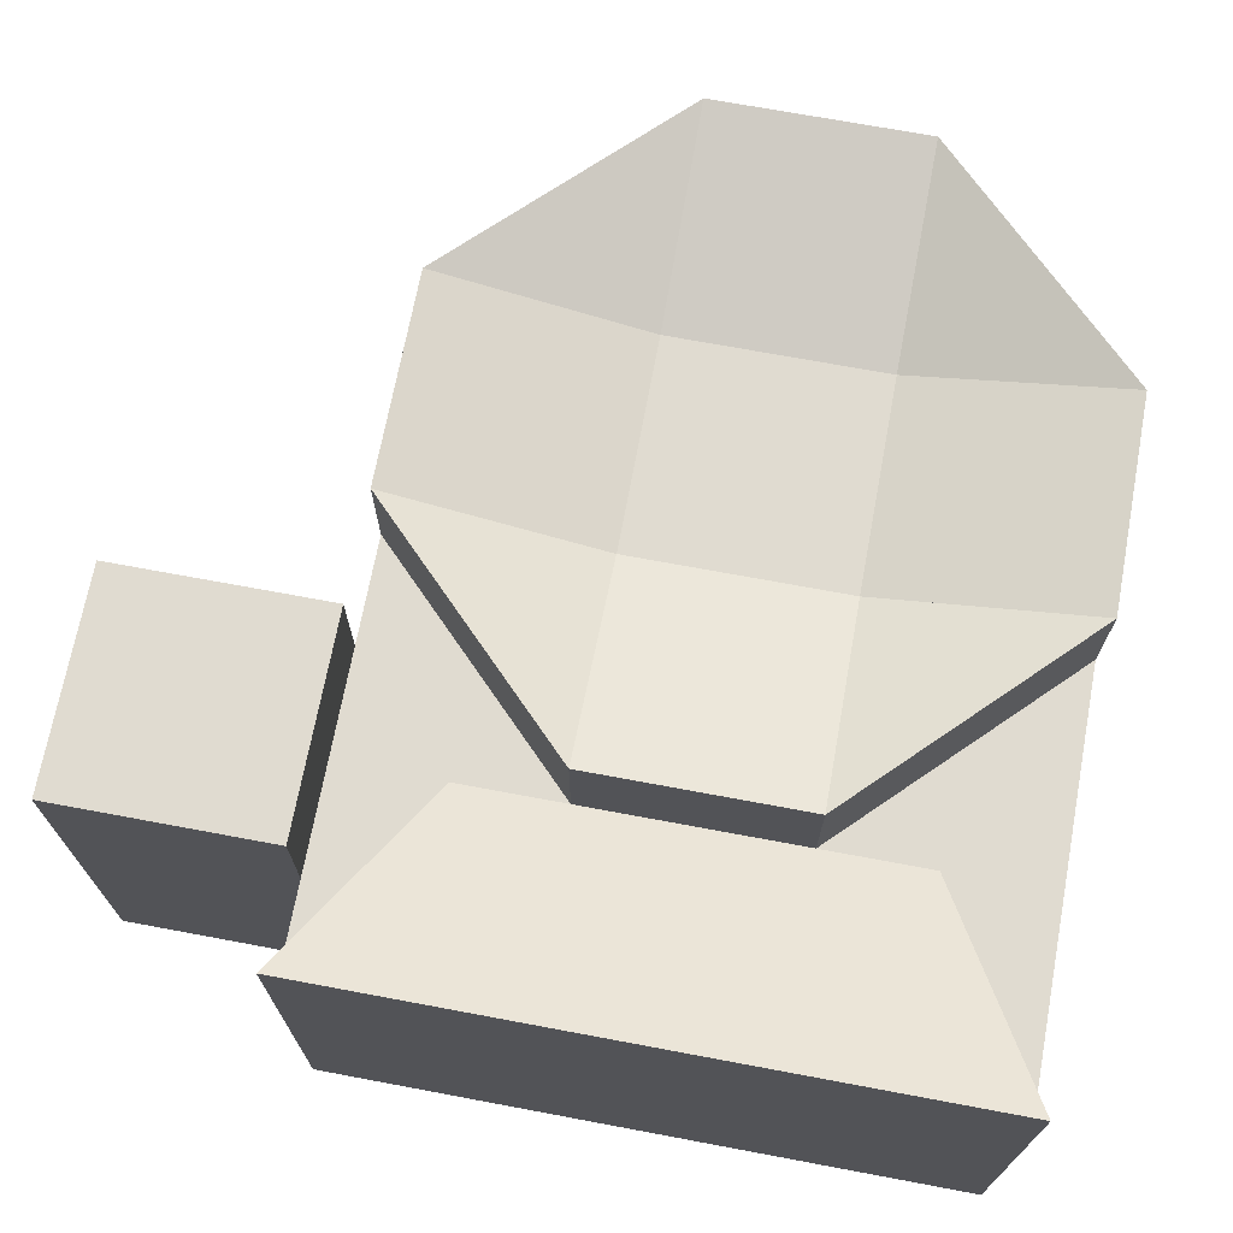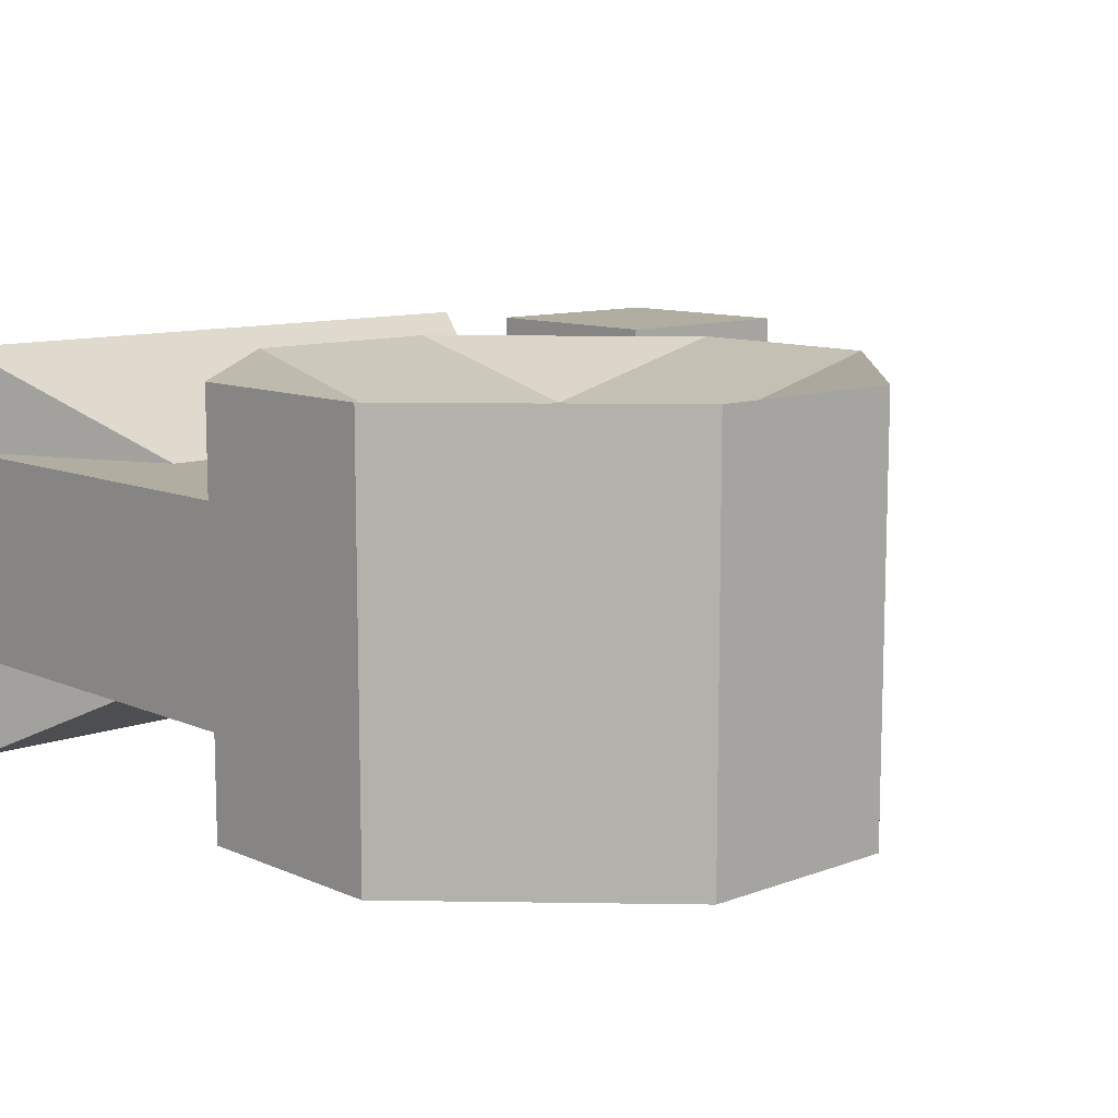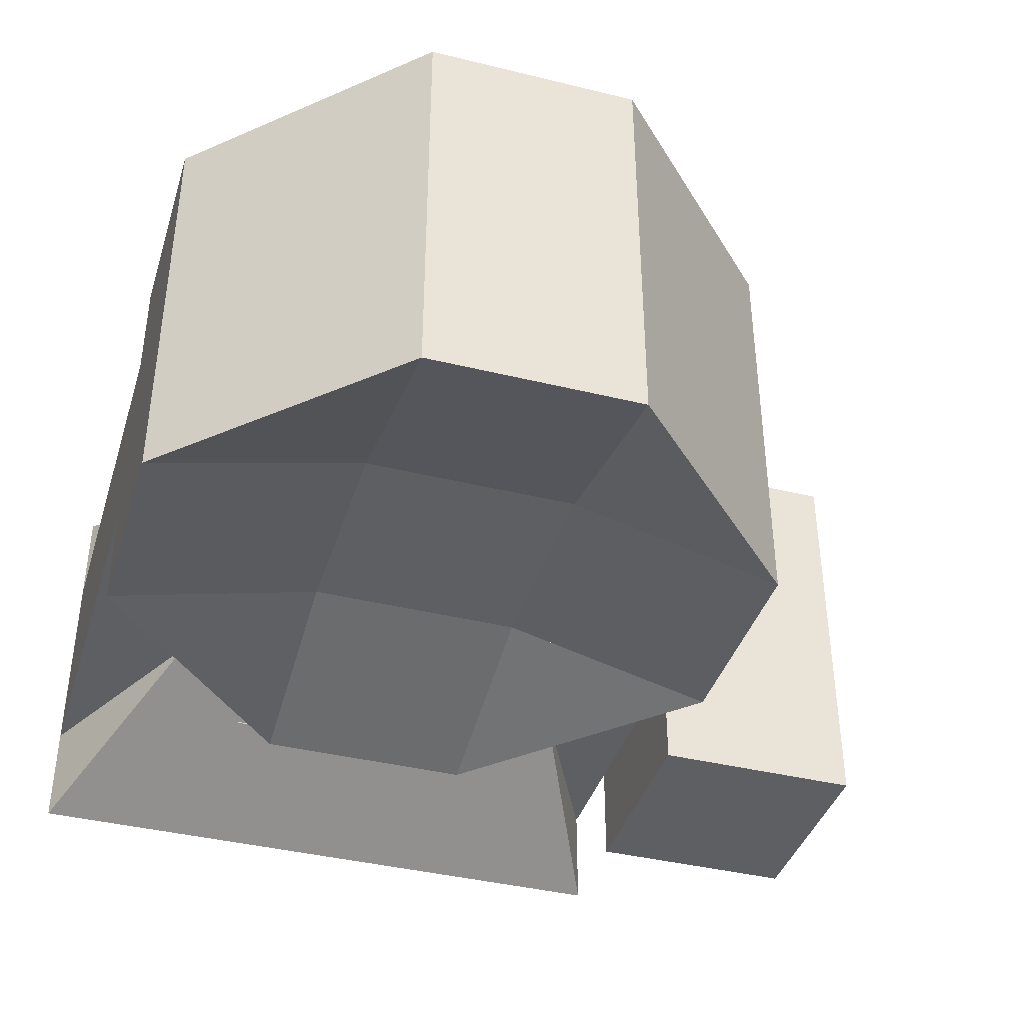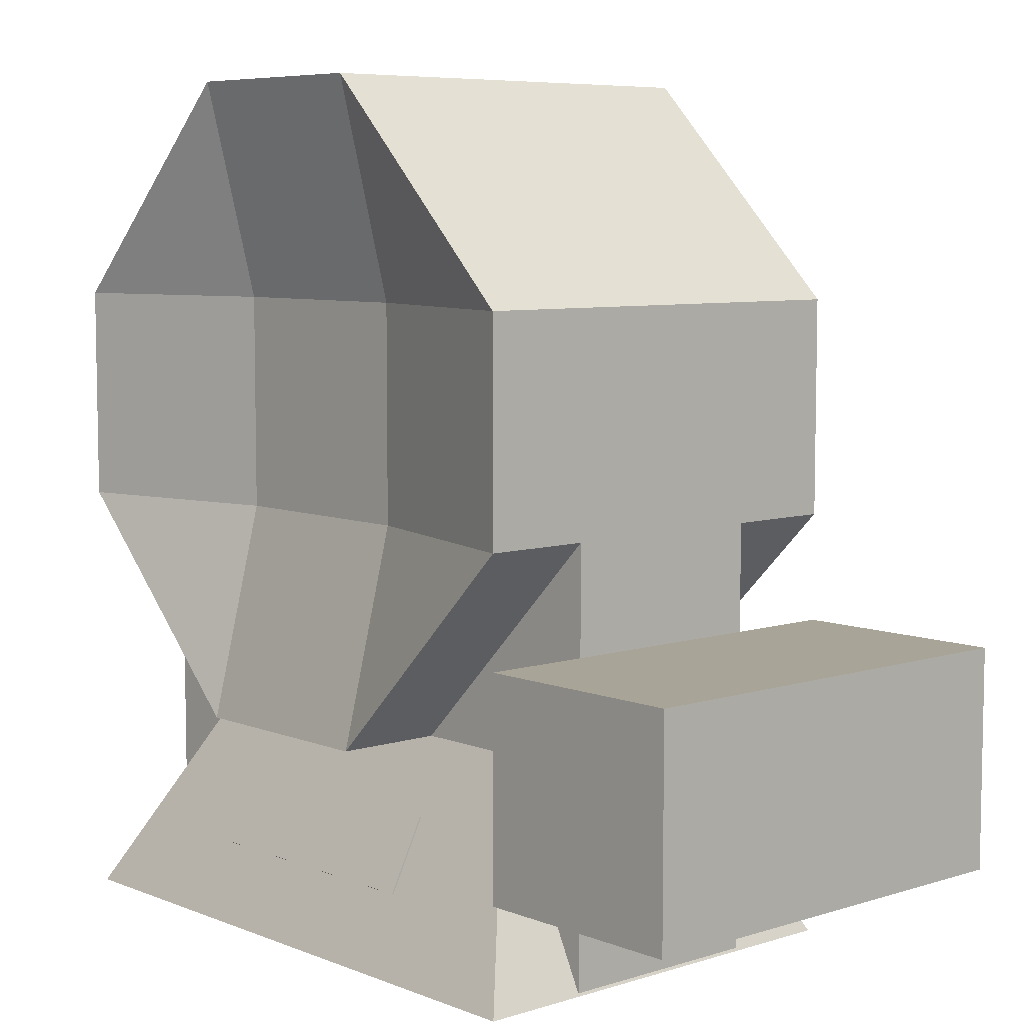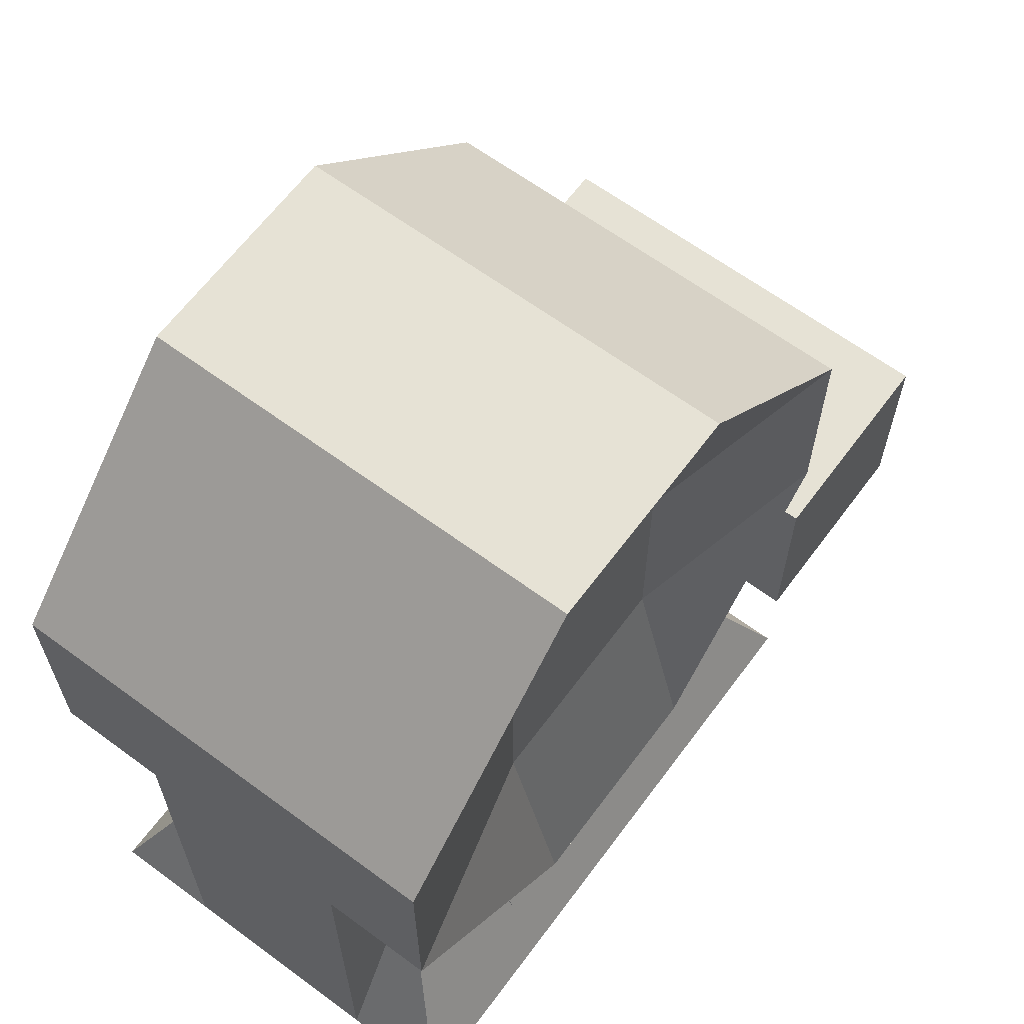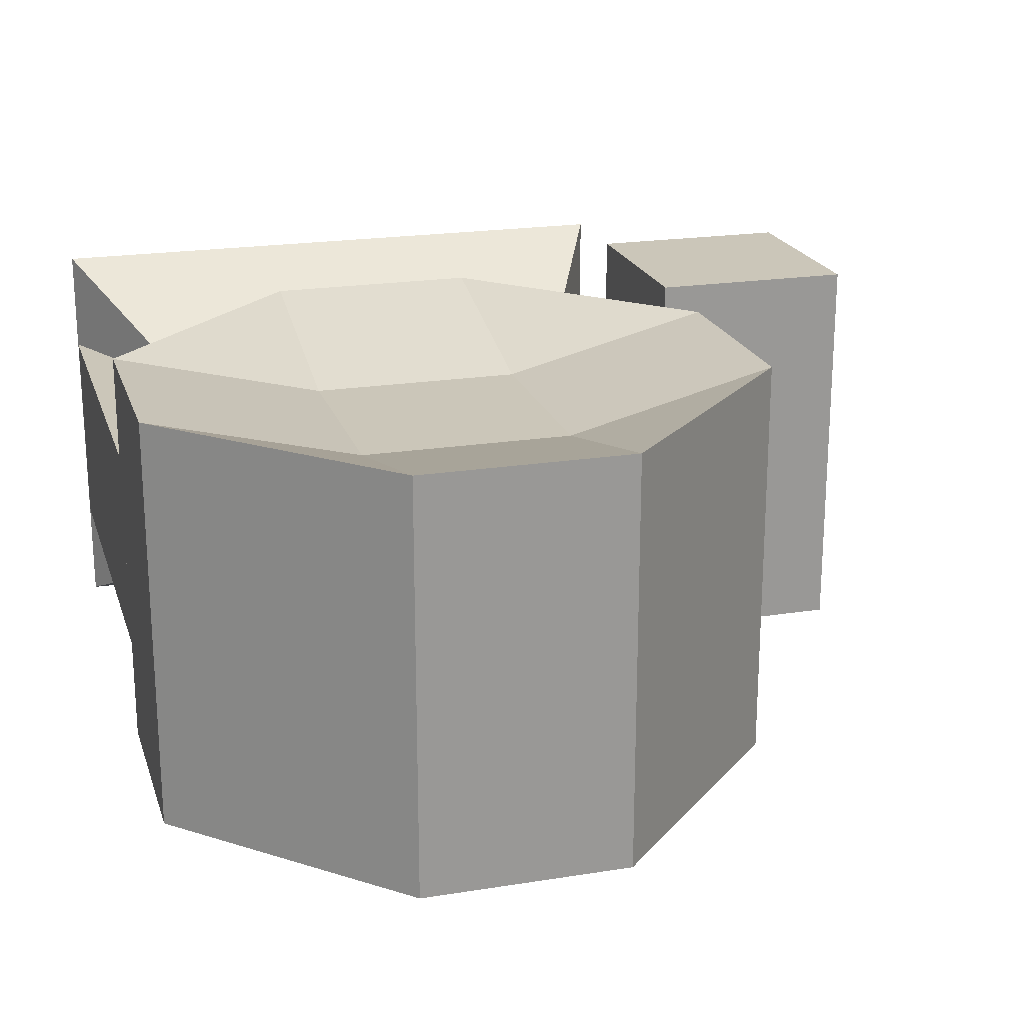
<metadata>
{"format":"obj","ext":"obj","renderer":"f3d","projection":"perspective","resolution":1024,"background":"white","views":[{"elev":70.2,"azim":10.6,"up":"+Z"},{"elev":10.5,"azim":137.2,"up":"+Z"},{"elev":-39.8,"azim":163.1,"up":"+Z"},{"elev":7.0,"azim":-131.8,"up":"+Y"},{"elev":64.0,"azim":126.6,"up":"+Y"},{"elev":20.9,"azim":164.0,"up":"+Z"}]}
</metadata>
<code>
o cuboid
v 0.0625 0.0625 0.03125
v 0.0625 0.0625 0.09375
v 0.09375 -0 0.125
v 0.09375 0 0
v -0.09375 -0 0.125
v -0.0625 0.0625 0.09375
v -0.0625 0.0625 0.03125
v -0.09375 0 0
v 0.09375 0.125 0.03125
v 0.09375 0.125 0.09375
v 0.09375 0.000977 0.09375
v 0.09375 0.000977 0.03125
v -0.09375 0.000977 0.09375
v -0.09375 0.125 0.09375
v -0.09375 0.125 0.03125
v -0.09375 0.000977 0.03125
v 0.03125 0.25 0
v 0.03125 0.25 0.125
v 0.09375 0.1875 0.125
v 0.09375 0.1875 0
v -0.09375 0.1875 0.125
v -0.03125 0.25 0.125
v -0.03125 0.25 0
v -0.09375 0.1875 0
v -0.03125 0.1875 0.01562
v 0.03125 0.1875 0.01562
v 0.03125 0.1875 0.1094
v -0.03125 0.1875 0.1094
v 0.09375 0.1875 0
v 0.09375 0.1875 0.125
v 0.09375 0.125 0.125
v 0.09375 0.125 0
v -0.09375 0.125 0.125
v -0.09375 0.1875 0.125
v -0.09375 0.1875 0
v -0.09375 0.125 0
v -0.03125 0.1875 0.1094
v -0.03125 0.1875 0.01562
v -0.03125 0.125 0.01562
v -0.03125 0.125 0.1094
v 0.03125 0.1875 0.1094
v 0.03125 0.125 0.1094
v 0.03125 0.125 0.01562
v 0.03125 0.1875 0.01562
v -0.09375 0.09375 0
v -0.09375 0.09375 0.125
v -0.09375 0.03125 0.125
v -0.09375 0.03125 0
v -0.1562 0.03125 0.125
v -0.1562 0.09375 0.125
v -0.1562 0.09375 0
v -0.1562 0.03125 0
v 0.09375 0.125 0.125
v 0.03125 0.0625 0.125
v 0.03125 0.0625 0
v 0.09375 0.125 0
v -0.03125 0.0625 0
v -0.03125 0.0625 0.125
v -0.09375 0.125 0.125
v -0.09375 0.125 0
v 0.03125 0.125 0.1094
v 0.03125 0.125 0.01562
v -0.03125 0.125 0.01562
v -0.03125 0.125 0.1094
v -0.03906 0.04176 0.02033
v 0.03906 0.04176 0.02033
v 0.03906 0.02118 0.01005
v -0.03906 0.02118 0.01005
v -0.03906 0.04154 0.02077
v 0.03906 0.04154 0.02077
v 0.03906 0.02096 0.01048
v -0.03906 0.02096 0.01048
f 1 2 3 4
f 5 6 7 8
f 6 2 1 7
f 4 3 5 8
f 3 2 6 5
f 7 1 4 8
f 9 10 11 12
f 13 14 15 16
f 14 10 9 15
f 12 11 13 16
f 11 10 14 13
f 15 9 12 16
f 17 18 19 20
f 21 22 23 24
f 22 18 17 23
f 25 26 27 28
f 28 27 18 22
f 23 17 26 25
f 23 25 24
f 24 25 28 21
f 21 28 22
f 20 26 17
f 18 27 19
f 19 27 26 20
f 29 30 31 32
f 33 34 35 36
f 34 37 38 35
f 36 39 40 33
f 33 40 37 34
f 35 38 39 36
f 30 41 42 31
f 41 37 40 42
f 31 42 43 32
f 42 40 39 43
f 32 43 44 29
f 43 39 38 44
f 29 44 41 30
f 44 38 37 41
f 45 46 47 48
f 49 50 51 52
f 50 46 45 51
f 48 47 49 52
f 47 46 50 49
f 51 45 48 52
f 53 54 55 56
f 57 58 59 60
f 55 54 58 57
f 61 62 63 64
f 54 61 64 58
f 62 55 57 63
f 63 57 60
f 64 63 60 59
f 64 59 58
f 62 56 55
f 61 54 53
f 62 61 53 56
f 65 66 67 68
f 66 65 69 70
f 67 66 70 71
f 68 67 71 72
f 65 68 72 69

</code>
